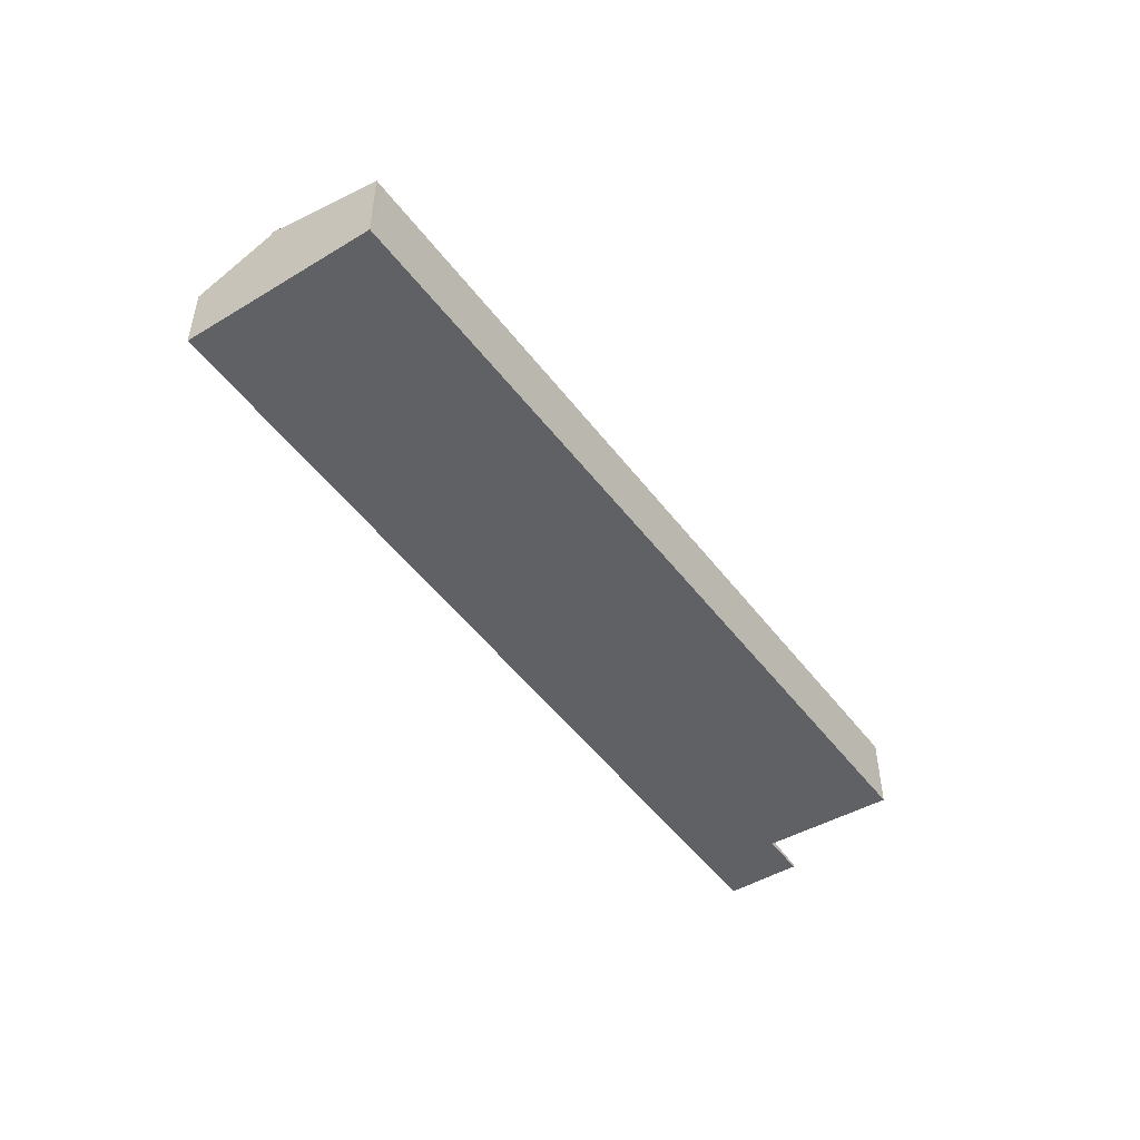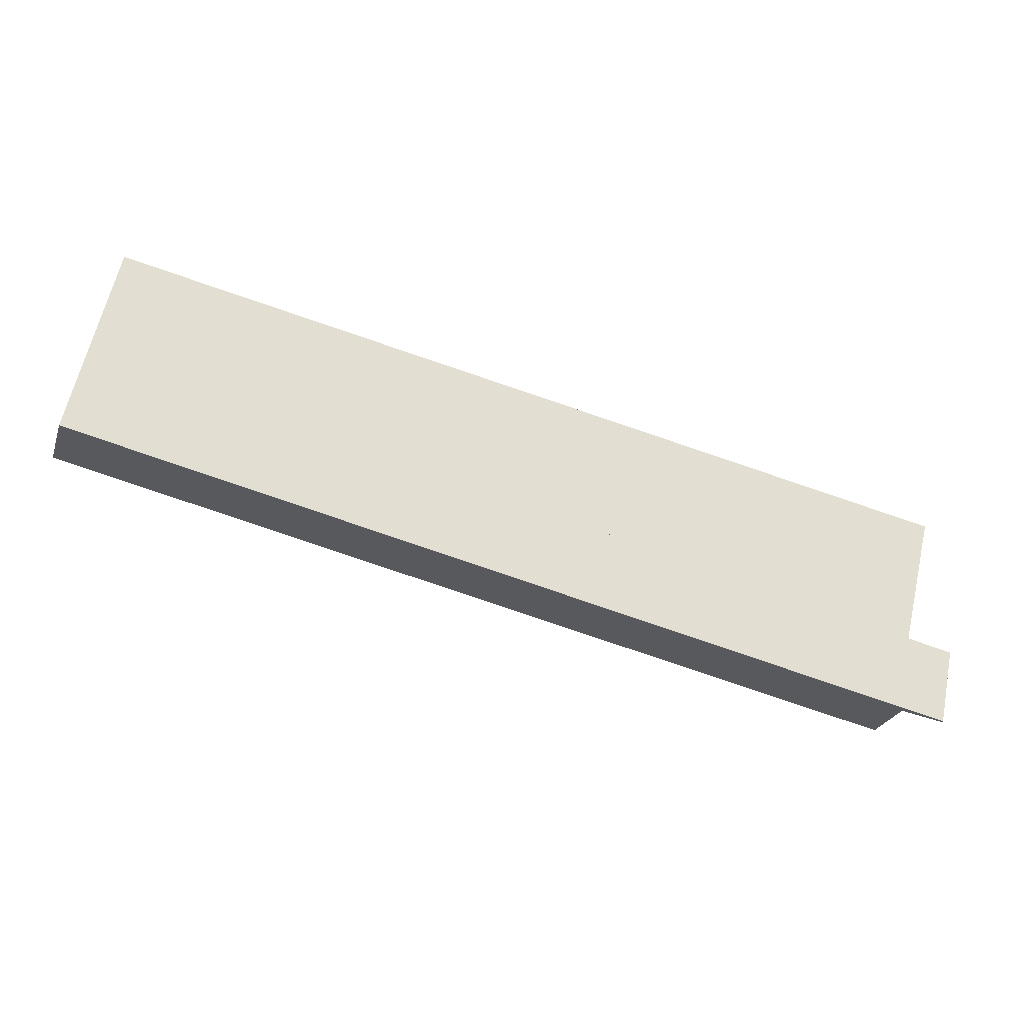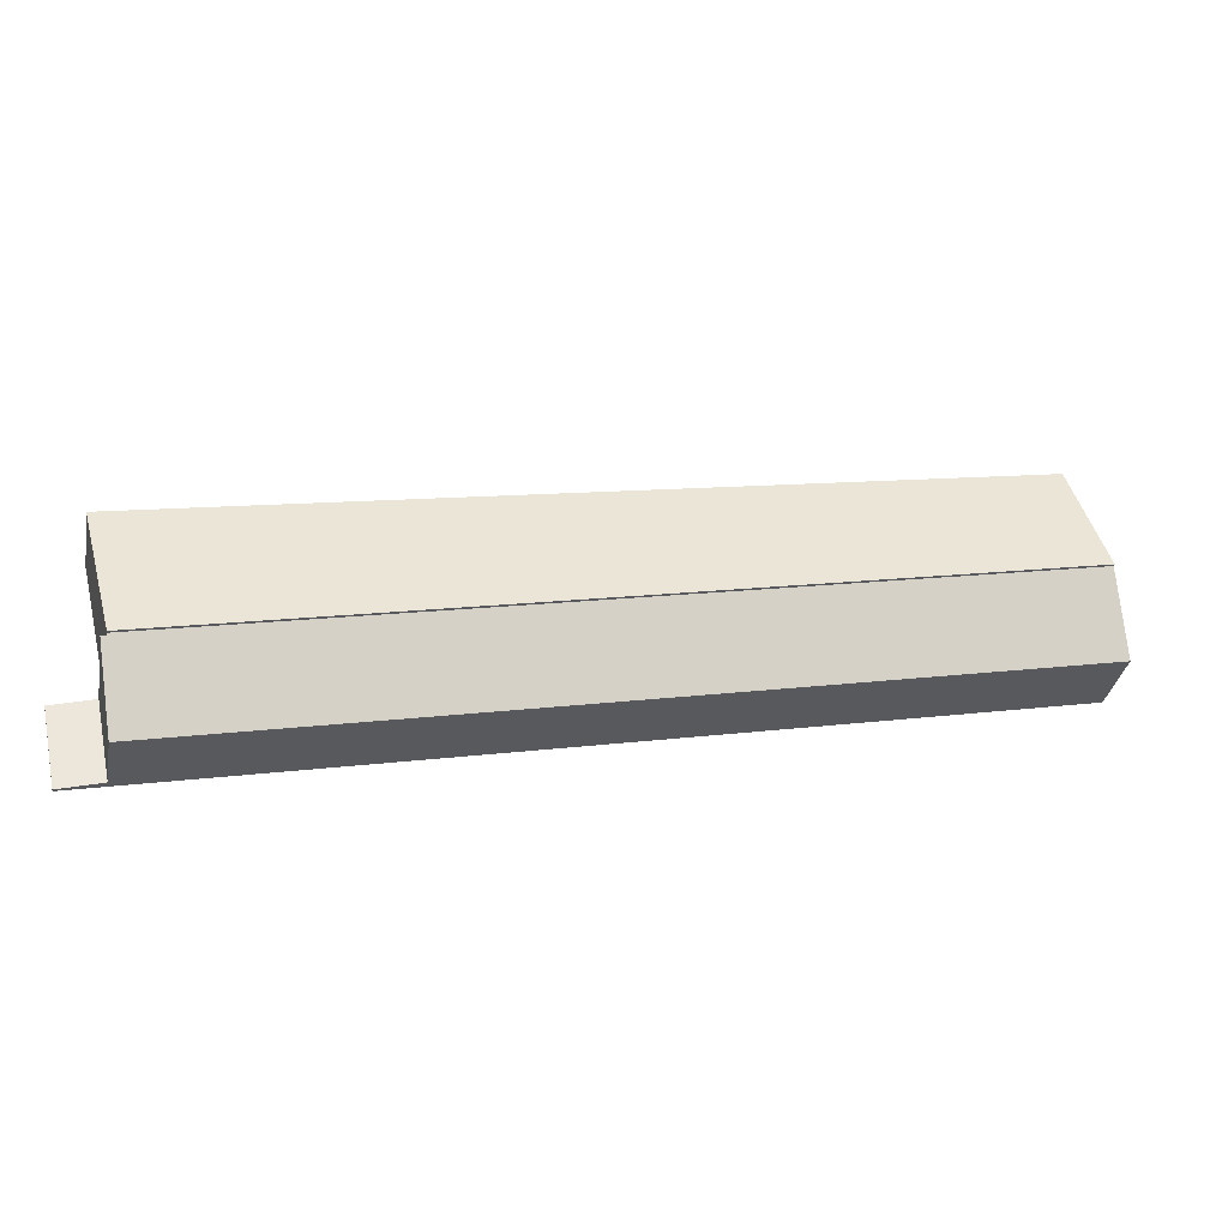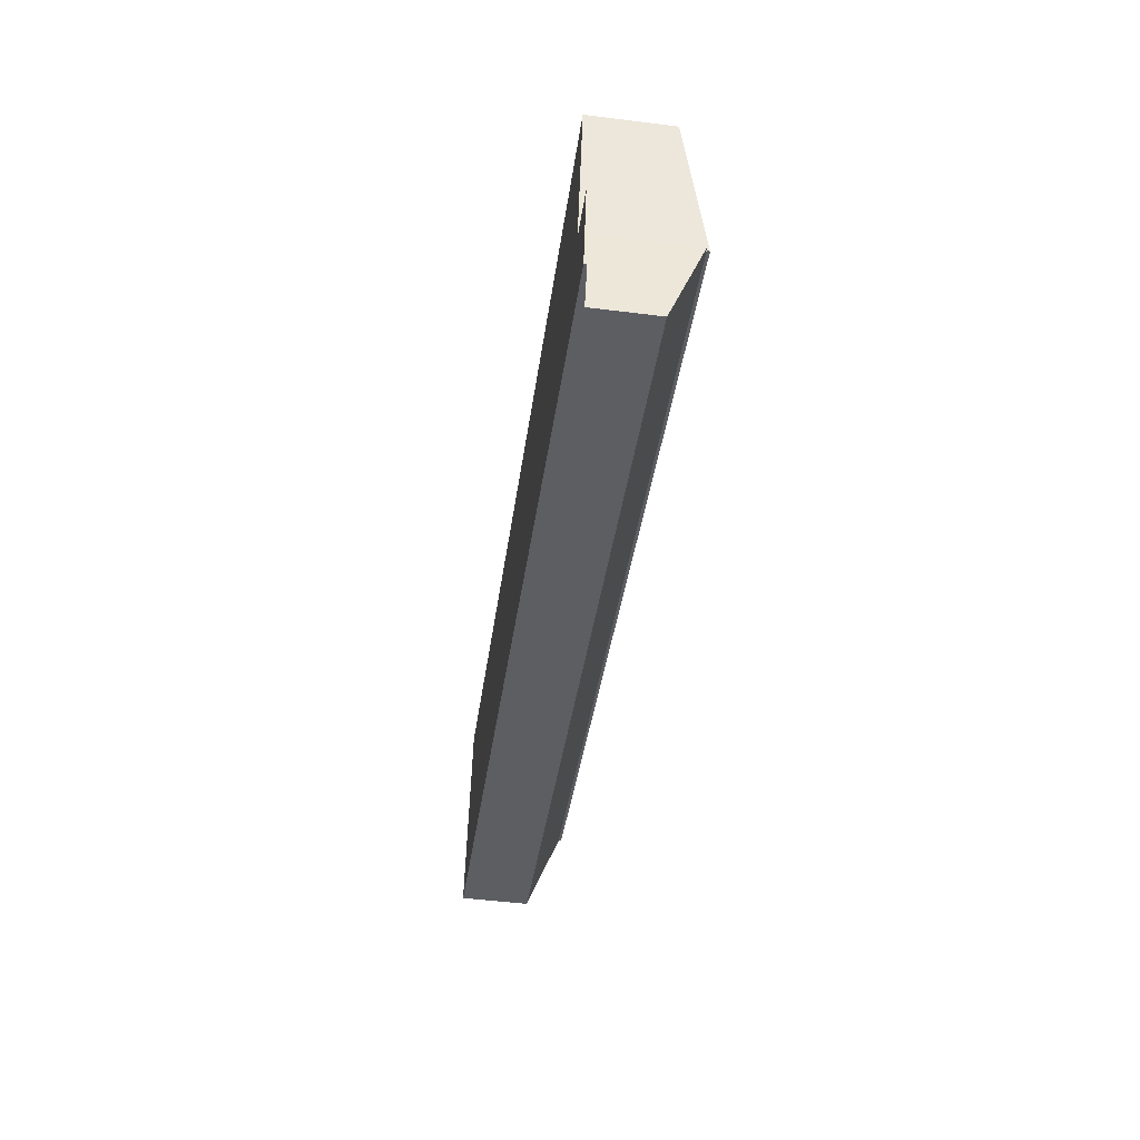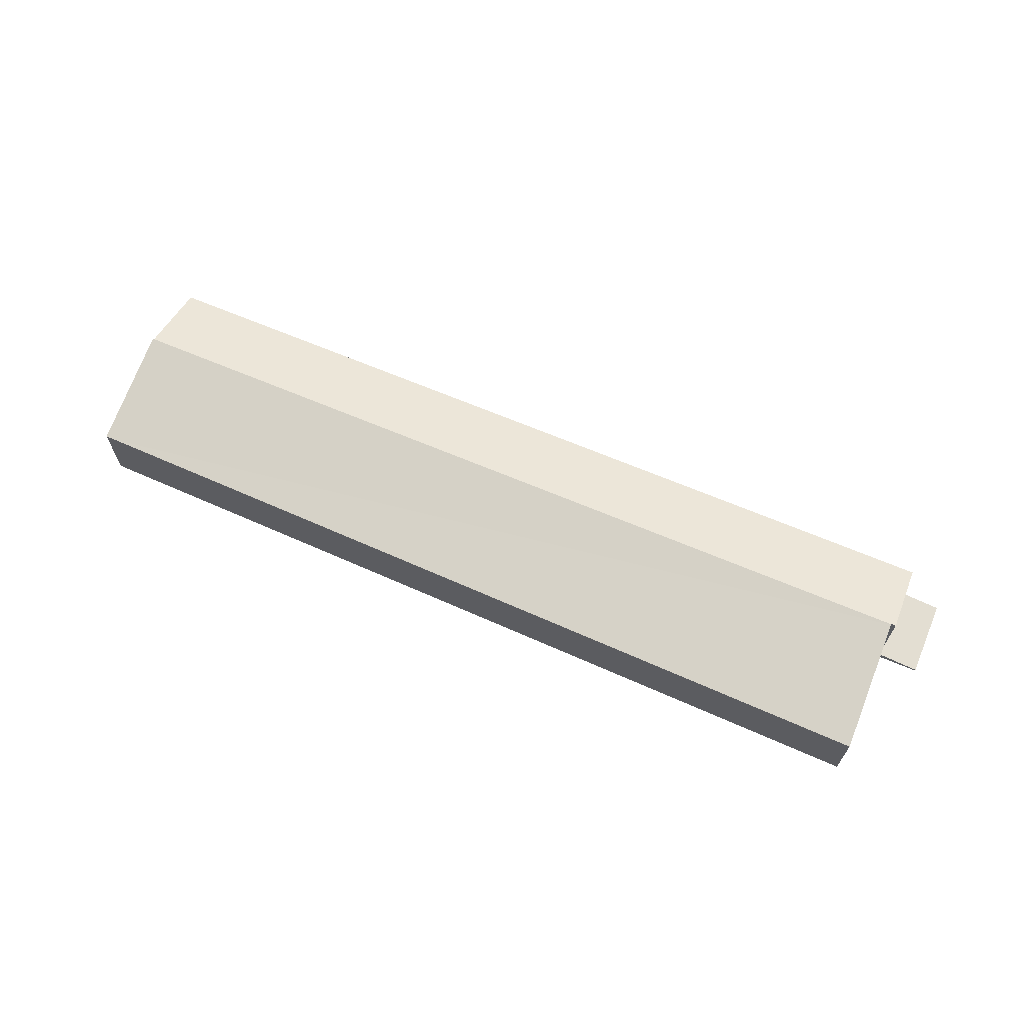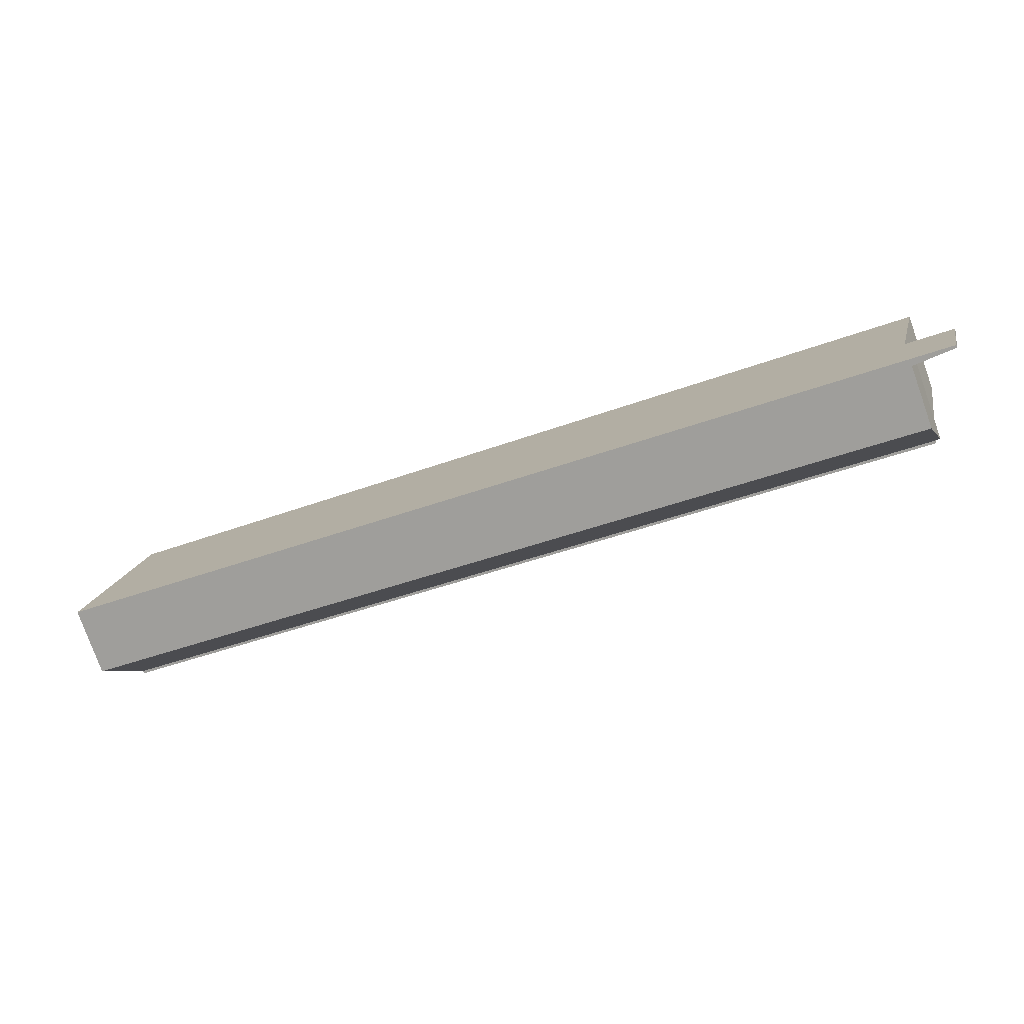
<metadata>
{"format":"obj","ext":"obj","renderer":"f3d","projection":"perspective","resolution":1024,"background":"white","views":[{"elev":-47.7,"azim":-43.5,"up":"+Y"},{"elev":-26.2,"azim":-17.1,"up":"+Z"},{"elev":-35.3,"azim":168.9,"up":"+Z"},{"elev":-50.5,"azim":82.2,"up":"+Z"},{"elev":66.3,"azim":35.4,"up":"+Y"},{"elev":-77.8,"azim":19.6,"up":"+Z"}]}
</metadata>
<code>
v  2.83 4.133 10.4
v  48.38 4.133 1.236
v  46.64 5.425 -5.731
v  0.92 5.433 4.213
v  46.63 5.433 -5.768
v  2.296 4.135 10.51
v  2.296 -6.436e-16 10.51
v  2.83 -6.37e-16 10.4
v  48.38 -7.568e-17 1.236
v  46.64 3.509e-16 -5.731
v  46.63 3.532e-16 -5.768
v  0.92 -2.58e-16 4.213
v  45.98 3.612 -10.04
v  46.6 5.249 -5.866
v  46.88 5.249 -5.926
v  0.92 5.288 4.213
v  46.63 5.288 -5.768
v  0 3.612 2.212e-16
v  0 0 0
v  46.6 3.592e-16 -5.866
v  46.88 3.629e-16 -5.926
v  45.98 6.148e-16 -10.04
v  48.21 0.137 -10.53
v  46.88 0.357 -5.926
v  49.11 0.137 -6.414
v  45.98 0.357 -10.04
v  49.11 3.927e-16 -6.414
v  48.21 6.447e-16 -10.53
g defaultobject
f 1 2 3
f 4 3 5
f 3 4 1
f 1 4 6
f 7 1 6
f 1 7 2
f 2 7 8
f 2 8 9
f 2 10 3
f 10 2 9
f 3 11 5
f 11 3 10
f 11 4 5
f 4 11 12
f 12 6 4
f 6 12 7
f 8 10 9
f 10 8 7
f 10 7 12
f 10 12 11
f 13 14 15
f 14 16 17
f 16 14 13
f 16 13 18
f 18 12 16
f 12 18 19
f 12 17 16
f 17 12 11
f 20 15 14
f 15 20 21
f 11 14 17
f 14 11 20
f 21 13 15
f 13 21 22
f 22 18 13
f 18 22 19
f 21 20 22
f 22 12 19
f 12 22 20
f 12 20 11
f 23 24 25
f 24 23 26
f 22 24 26
f 24 22 21
f 21 25 24
f 25 21 27
f 27 23 25
f 23 27 28
f 23 22 26
f 22 23 28
f 28 21 22
f 21 28 27

</code>
